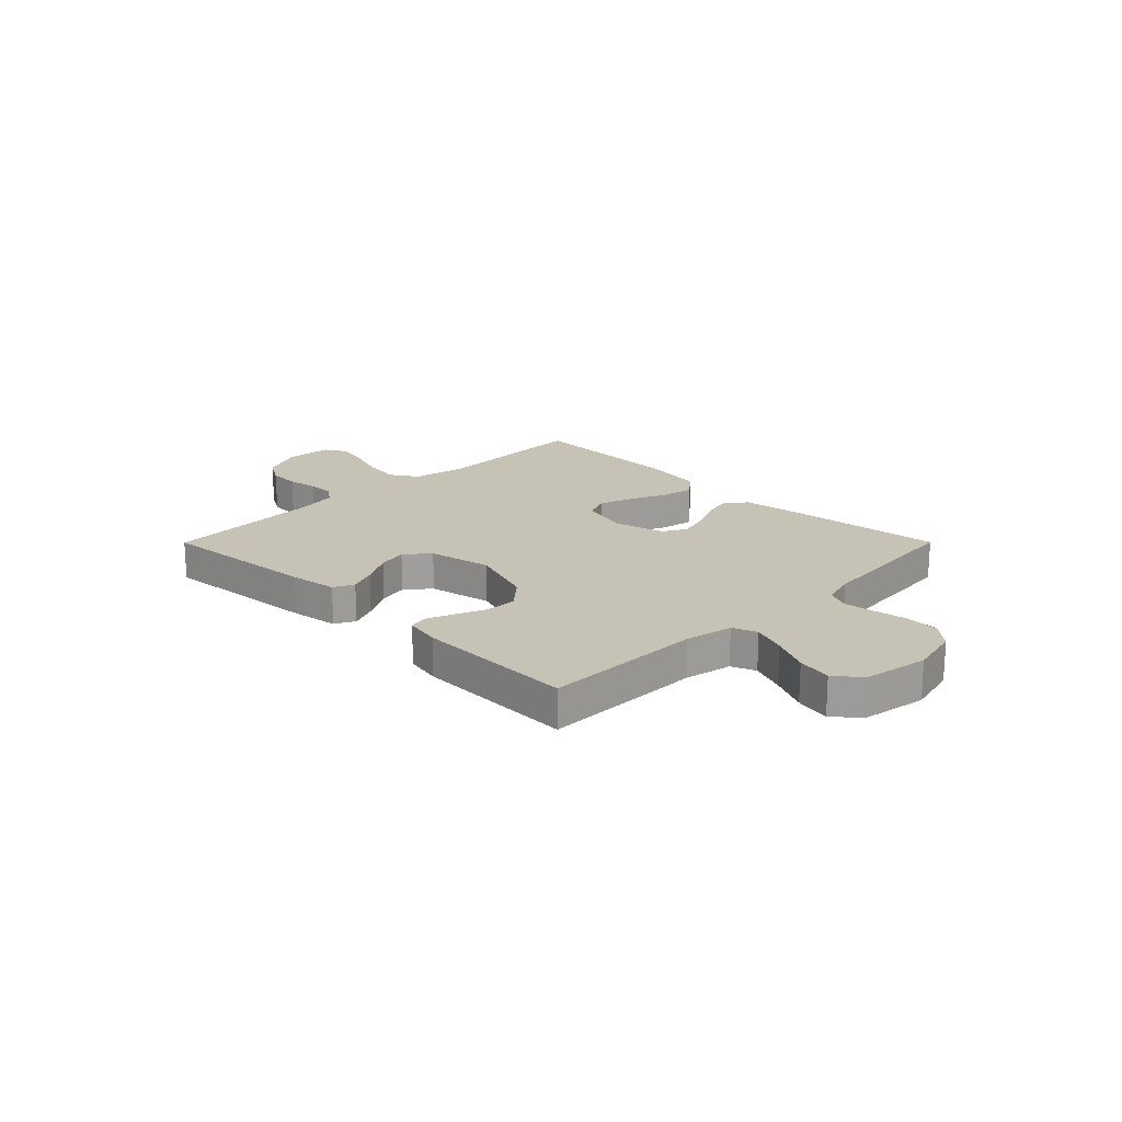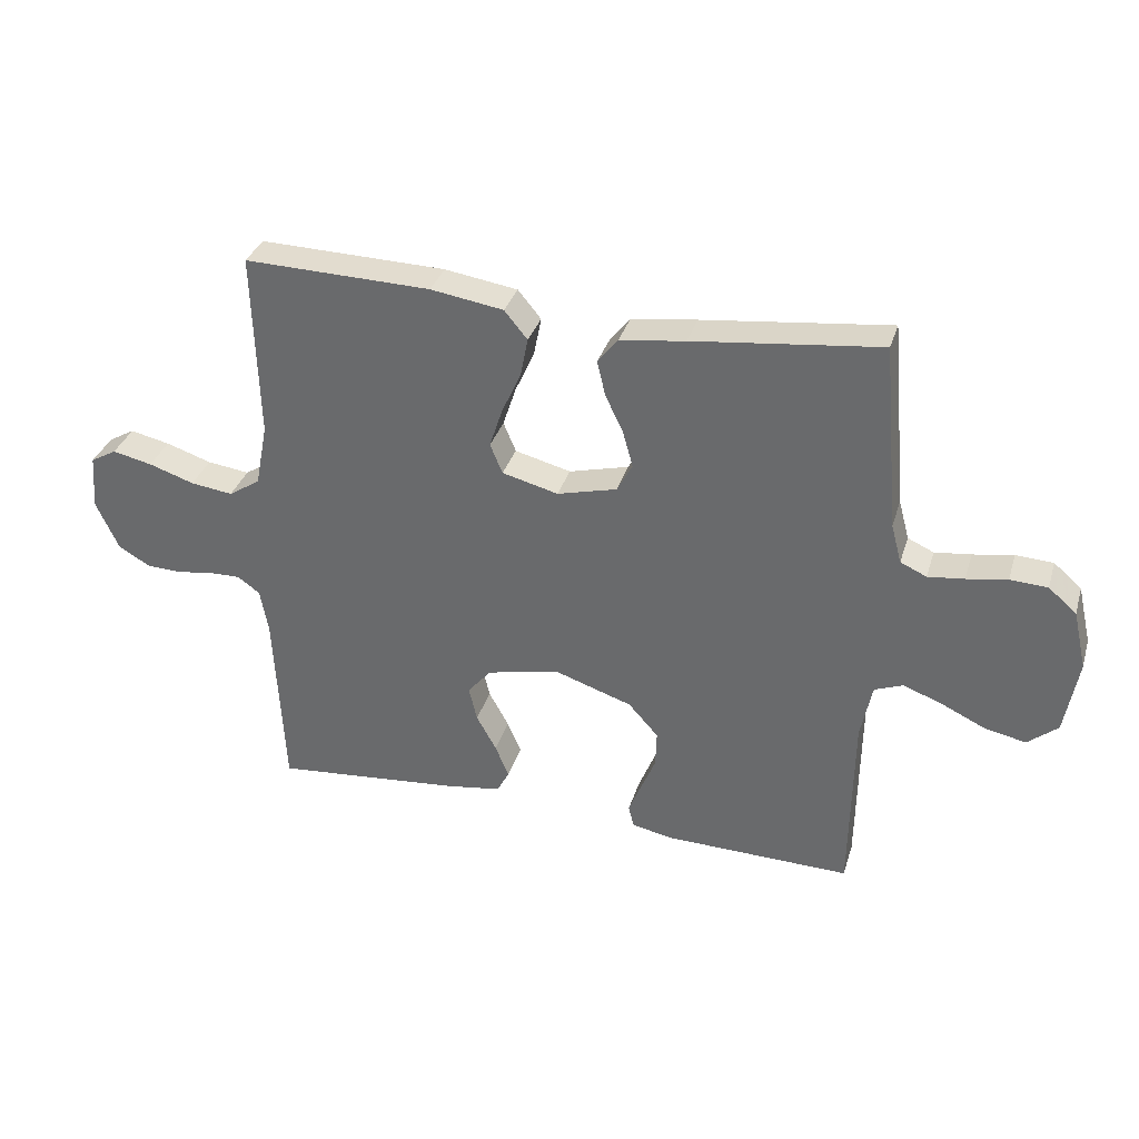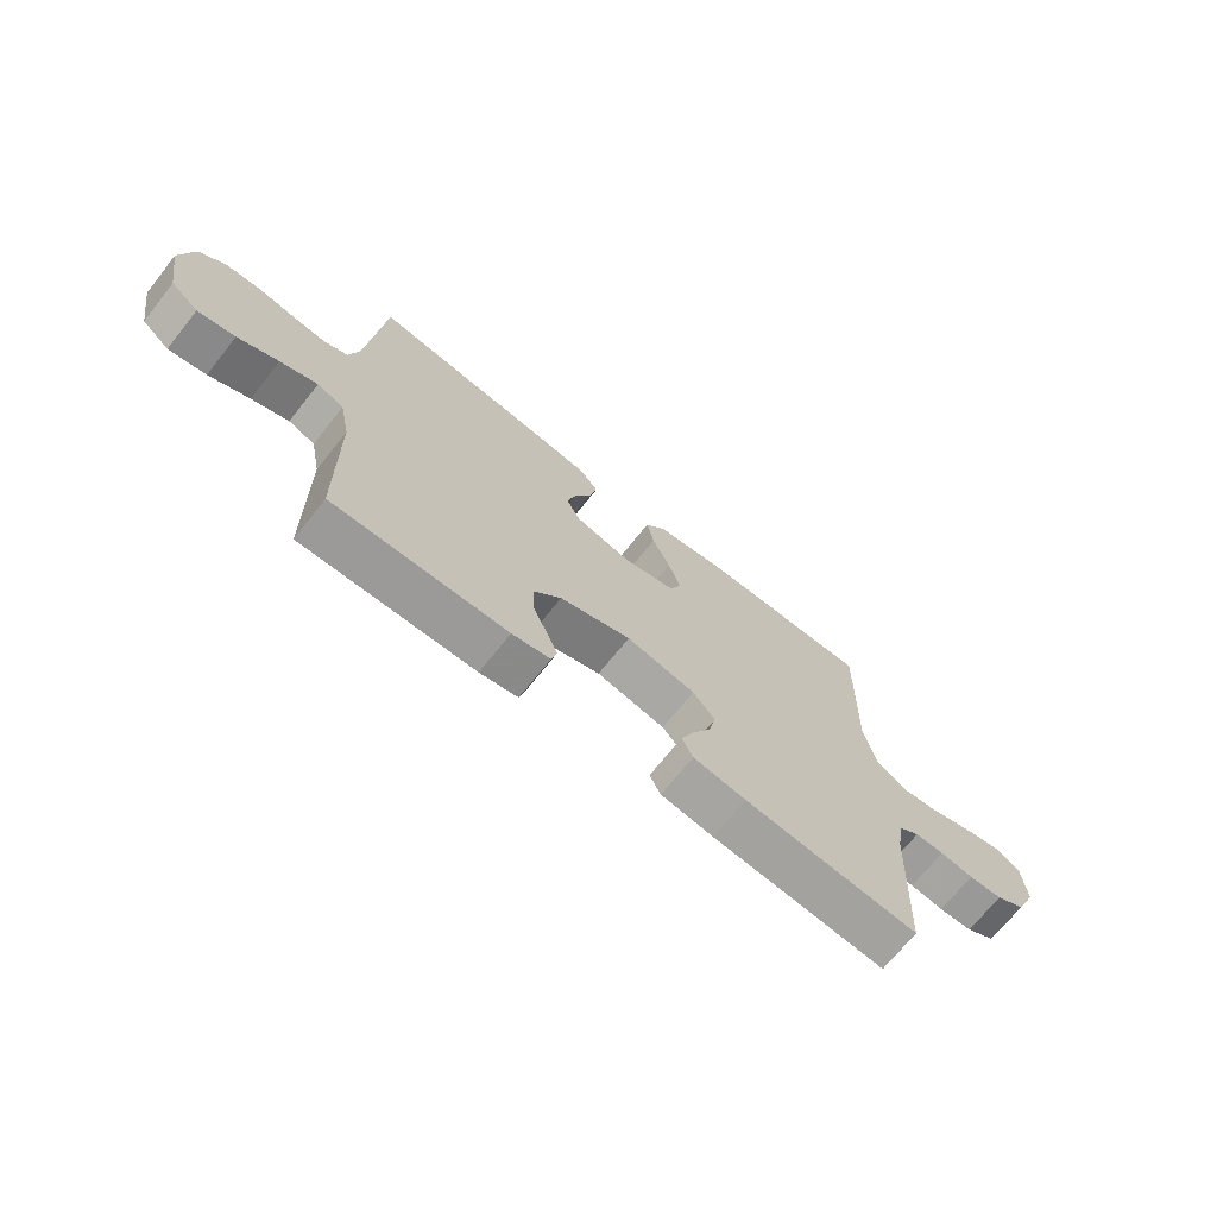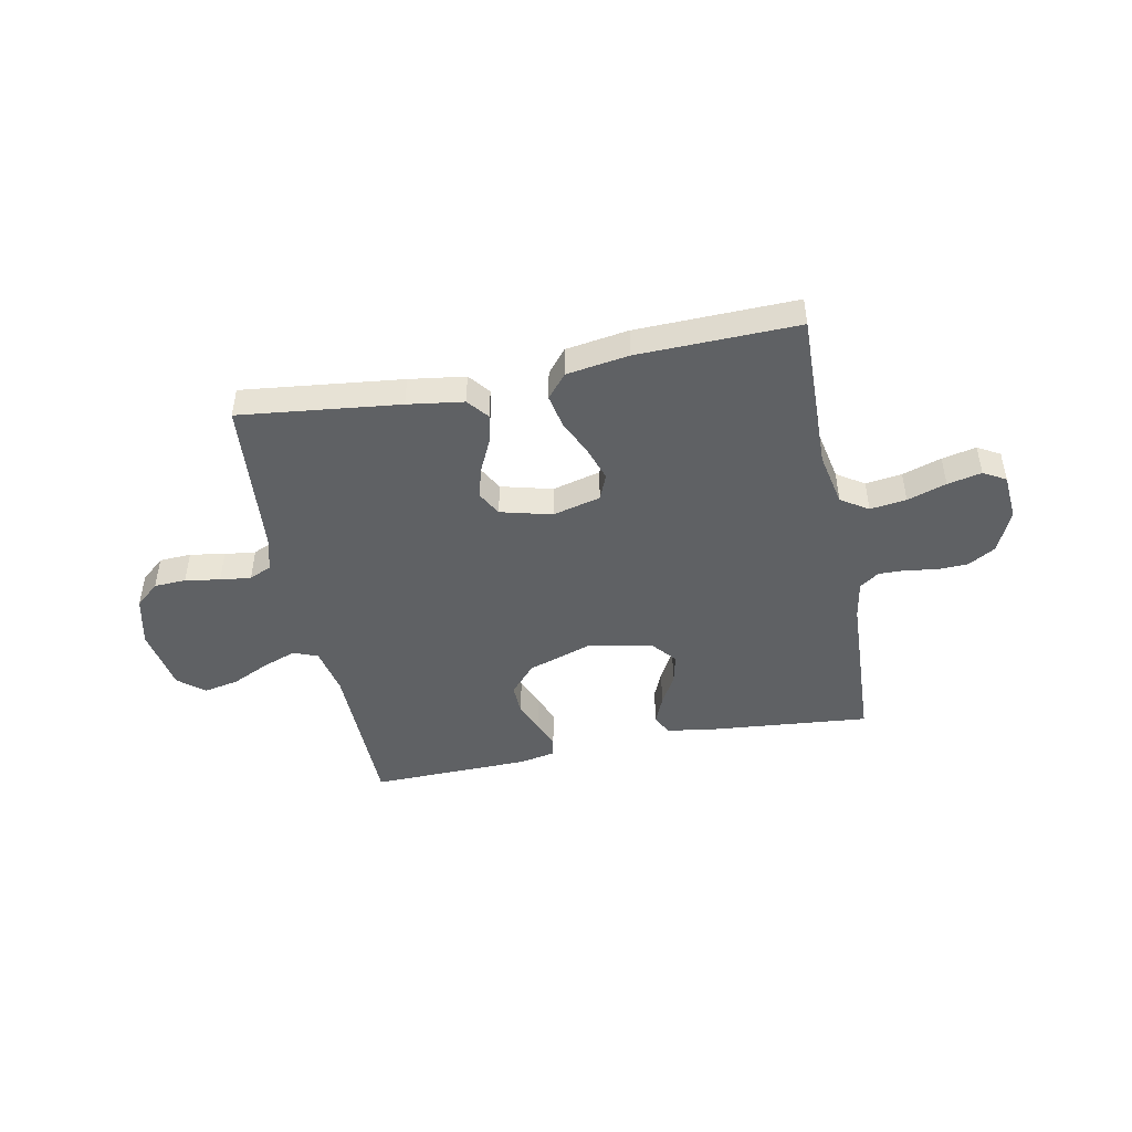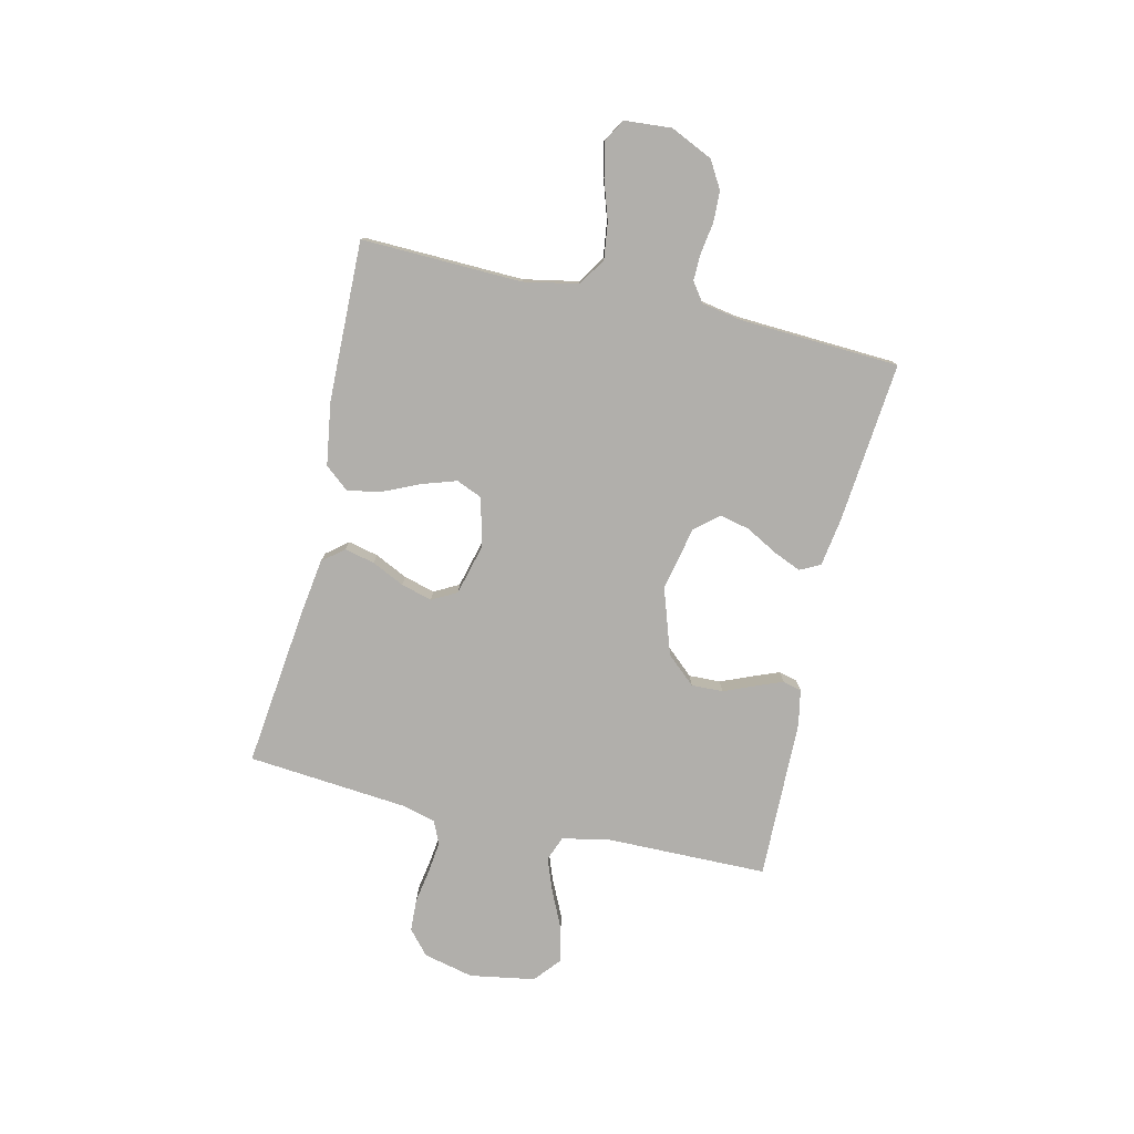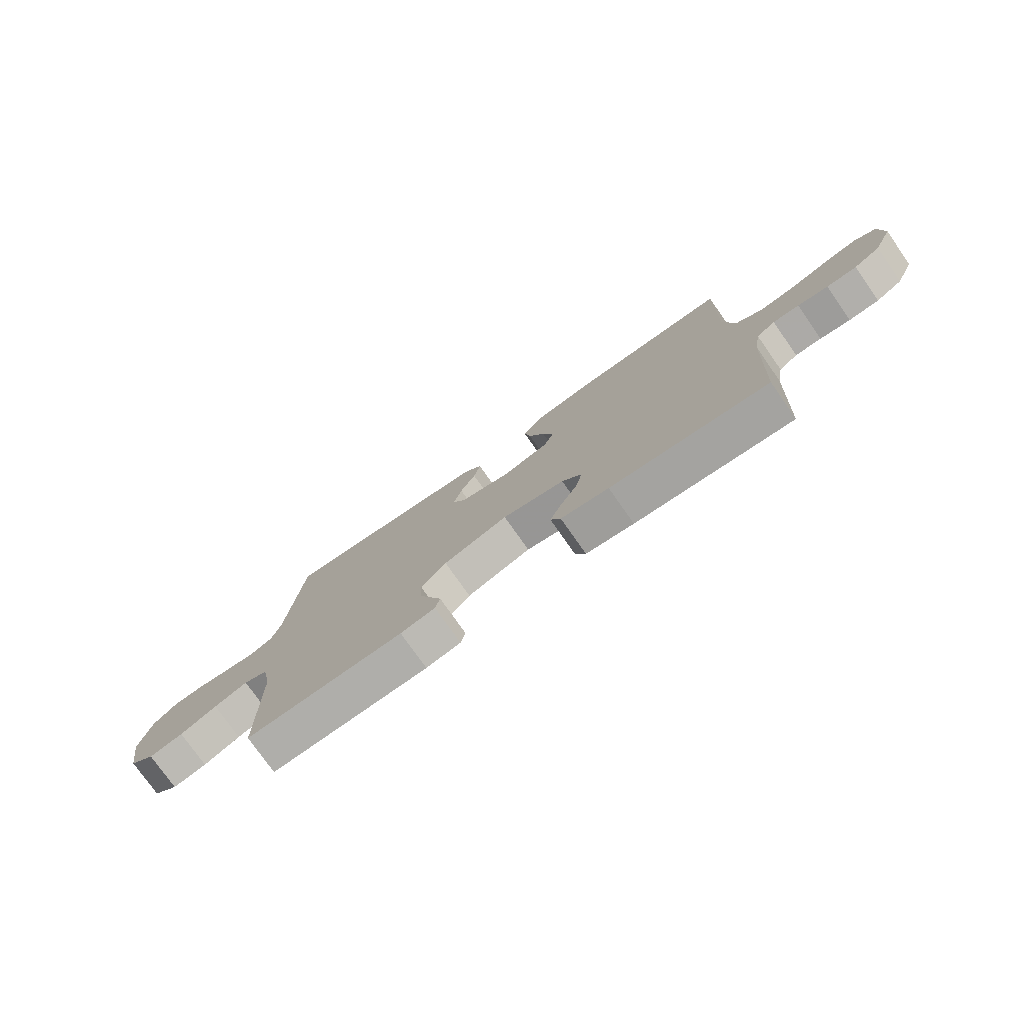
<metadata>
{"format":"obj","ext":"obj","renderer":"f3d","projection":"perspective","resolution":1024,"background":"white","views":[{"elev":19.3,"azim":-135.1,"up":"+Y"},{"elev":33.9,"azim":-163.7,"up":"+Z"},{"elev":-69.9,"azim":-38.5,"up":"+Z"},{"elev":-46.3,"azim":11.3,"up":"+Y"},{"elev":-78.1,"azim":76.9,"up":"+Y"},{"elev":-76.8,"azim":35.1,"up":"+Z"}]}
</metadata>
<code>
v 0.5 0.07 -0.5
v 0.2 0.07 -0.472
v 0.109 0.07 -0.458
v 0.09 0.07 -0.42
v 0.112 0.07 -0.368
v 0.144 0.07 -0.31
v 0.157 0.07 -0.254
v 0.119 0.07 -0.209
v 0 0.07 -0.184
v -0.123 0.07 -0.225
v -0.171 0.07 -0.279
v -0.169 0.07 -0.338
v -0.145 0.07 -0.396
v -0.125 0.07 -0.446
v -0.134 0.07 -0.481
v -0.2 0.07 -0.494
v -0.5 0.07 -0.5
v -0.504 0.07 -0.2
v -0.522 0.07 -0.11
v -0.568 0.07 -0.092
v -0.632 0.07 -0.116
v -0.702 0.07 -0.149
v -0.767 0.07 -0.162
v -0.815 0.07 -0.122
v -0.836 0.07 0
v -0.814 0.07 0.094
v -0.769 0.07 0.133
v -0.709 0.07 0.136
v -0.644 0.07 0.125
v -0.586 0.07 0.118
v -0.544 0.07 0.137
v -0.527 0.07 0.2
v -0.5 0.07 0.5
v -0.2 0.07 0.465
v -0.095 0.07 0.45
v -0.063 0.07 0.41
v -0.076 0.07 0.354
v -0.105 0.07 0.293
v -0.121 0.07 0.235
v -0.096 0.07 0.189
v 0 0.07 0.164
v 0.09 0.07 0.187
v 0.11 0.07 0.235
v 0.089 0.07 0.299
v 0.058 0.07 0.368
v 0.046 0.07 0.43
v 0.083 0.07 0.475
v 0.2 0.07 0.493
v 0.5 0.07 0.5
v 0.492 0.07 0.2
v 0.512 0.07 0.098
v 0.563 0.07 0.065
v 0.631 0.07 0.074
v 0.704 0.07 0.098
v 0.768 0.07 0.112
v 0.81 0.07 0.088
v 0.817 0.07 0
v 0.781 0.07 -0.079
v 0.73 0.07 -0.109
v 0.672 0.07 -0.111
v 0.614 0.07 -0.102
v 0.564 0.07 -0.101
v 0.528 0.07 -0.127
v 0.515 0.07 -0.2
v 0.5 0 -0.5
v 0.2 0 -0.472
v 0.109 0 -0.458
v 0.09 0 -0.42
v 0.112 0 -0.368
v 0.144 0 -0.31
v 0.157 0 -0.254
v 0.119 0 -0.209
v 0 0 -0.184
v -0.123 0 -0.225
v -0.171 0 -0.279
v -0.169 0 -0.338
v -0.145 0 -0.396
v -0.125 0 -0.446
v -0.134 0 -0.481
v -0.2 0 -0.494
v -0.5 0 -0.5
v -0.504 0 -0.2
v -0.522 0 -0.11
v -0.568 0 -0.092
v -0.632 0 -0.116
v -0.702 0 -0.149
v -0.767 0 -0.162
v -0.815 0 -0.122
v -0.836 0 0
v -0.814 0 0.094
v -0.769 0 0.133
v -0.709 0 0.136
v -0.644 0 0.125
v -0.586 0 0.118
v -0.544 0 0.137
v -0.527 0 0.2
v -0.5 0 0.5
v -0.2 0 0.465
v -0.095 0 0.45
v -0.063 0 0.41
v -0.076 0 0.354
v -0.105 0 0.293
v -0.121 0 0.235
v -0.096 0 0.189
v 0 0 0.164
v 0.09 0 0.187
v 0.11 0 0.235
v 0.089 0 0.299
v 0.058 0 0.368
v 0.046 0 0.43
v 0.083 0 0.475
v 0.2 0 0.493
v 0.5 0 0.5
v 0.492 0 0.2
v 0.512 0 0.098
v 0.563 0 0.065
v 0.631 0 0.074
v 0.704 0 0.098
v 0.768 0 0.112
v 0.81 0 0.088
v 0.817 0 0
v 0.781 0 -0.079
v 0.73 0 -0.109
v 0.672 0 -0.111
v 0.614 0 -0.102
v 0.564 0 -0.101
v 0.528 0 -0.127
v 0.515 0 -0.2
f 58 59 60 61
f 58 61 62
f 57 58 62
f 56 57 62
f 53 54 55 56
f 52 53 56 62
f 51 52 62 63
f 47 48 49 50
f 44 45 46 47
f 43 44 47 50
f 42 43 50 51
f 35 36 37 38
f 35 38 39
f 32 33 34 35
f 31 32 35 39
f 30 31 39 40
f 26 27 28 29
f 26 29 30
f 25 26 30
f 21 22 23 24
f 20 21 24 25
f 15 16 17 18
f 15 18 19
f 12 13 14 15
f 12 15 19
f 11 12 19
f 10 11 19
f 9 10 19 20
f 3 4 5 6
f 1 2 3 6
f 64 1 6 7
f 63 64 7 8
f 41 42 51 63
f 41 63 8 9
f 25 30 40 41
f 9 20 25 41
f 125 124 123 122
f 126 125 122
f 126 122 121
f 126 121 120
f 120 119 118 117
f 126 120 117 116
f 127 126 116 115
f 114 113 112 111
f 111 110 109 108
f 114 111 108 107
f 115 114 107 106
f 102 101 100 99
f 103 102 99
f 99 98 97 96
f 103 99 96 95
f 104 103 95 94
f 93 92 91 90
f 94 93 90
f 94 90 89
f 88 87 86 85
f 89 88 85 84
f 82 81 80 79
f 83 82 79
f 79 78 77 76
f 83 79 76
f 83 76 75
f 83 75 74
f 84 83 74 73
f 70 69 68 67
f 70 67 66 65
f 71 70 65 128
f 72 71 128 127
f 127 115 106 105
f 73 72 127 105
f 105 104 94 89
f 105 89 84 73
f 1 65 66 2
f 2 66 67 3
f 3 67 68 4
f 4 68 69 5
f 5 69 70 6
f 6 70 71 7
f 7 71 72 8
f 8 72 73 9
f 9 73 74 10
f 10 74 75 11
f 11 75 76 12
f 12 76 77 13
f 13 77 78 14
f 14 78 79 15
f 15 79 80 16
f 16 80 81 17
f 17 81 82 18
f 18 82 83 19
f 19 83 84 20
f 20 84 85 21
f 21 85 86 22
f 22 86 87 23
f 23 87 88 24
f 24 88 89 25
f 25 89 90 26
f 26 90 91 27
f 27 91 92 28
f 28 92 93 29
f 29 93 94 30
f 30 94 95 31
f 31 95 96 32
f 32 96 97 33
f 33 97 98 34
f 34 98 99 35
f 35 99 100 36
f 36 100 101 37
f 37 101 102 38
f 38 102 103 39
f 39 103 104 40
f 40 104 105 41
f 41 105 106 42
f 42 106 107 43
f 43 107 108 44
f 44 108 109 45
f 45 109 110 46
f 46 110 111 47
f 47 111 112 48
f 48 112 113 49
f 49 113 114 50
f 50 114 115 51
f 51 115 116 52
f 52 116 117 53
f 53 117 118 54
f 54 118 119 55
f 55 119 120 56
f 56 120 121 57
f 57 121 122 58
f 58 122 123 59
f 59 123 124 60
f 60 124 125 61
f 61 125 126 62
f 62 126 127 63
f 63 127 128 64
f 64 128 65 1

</code>
